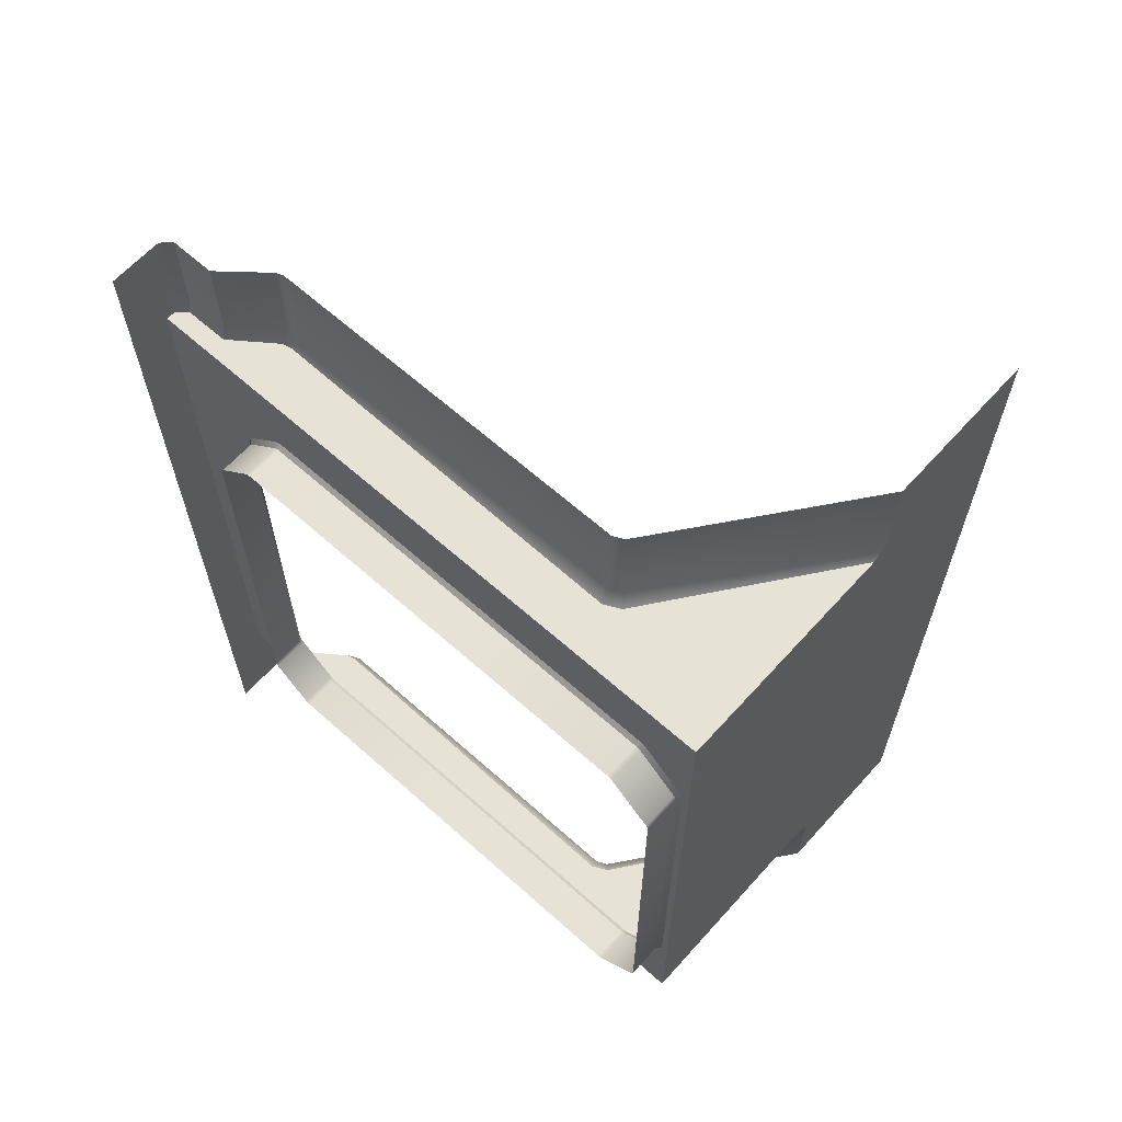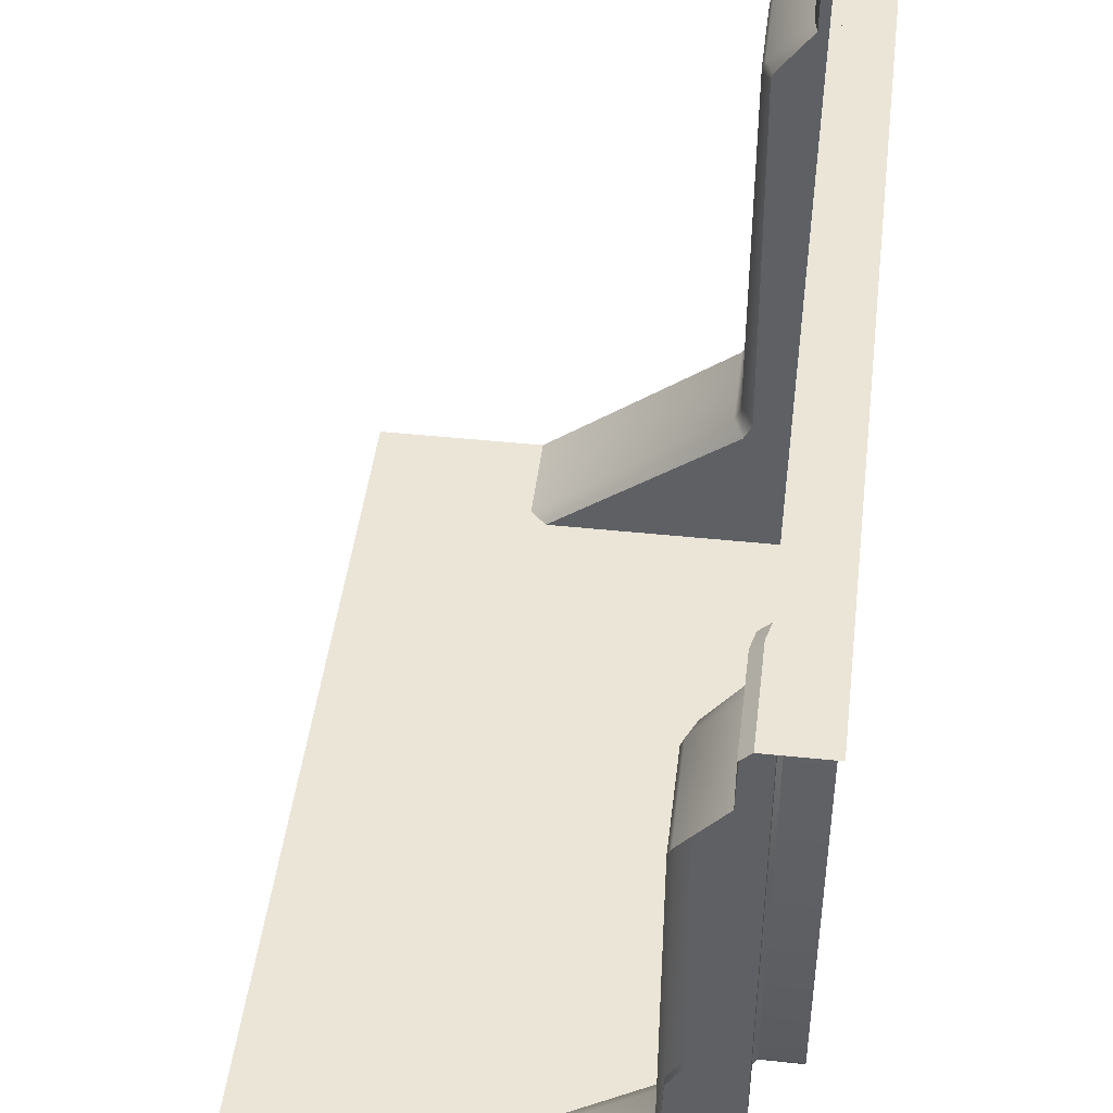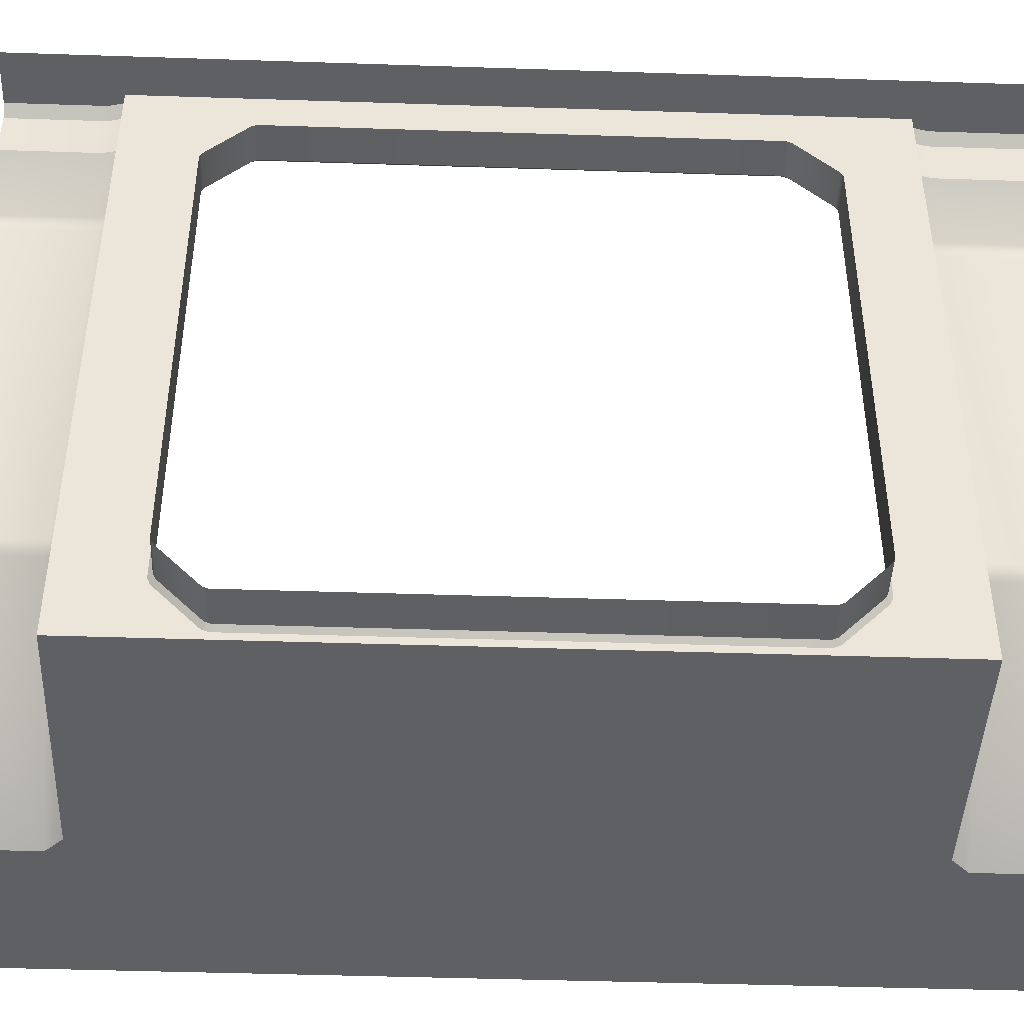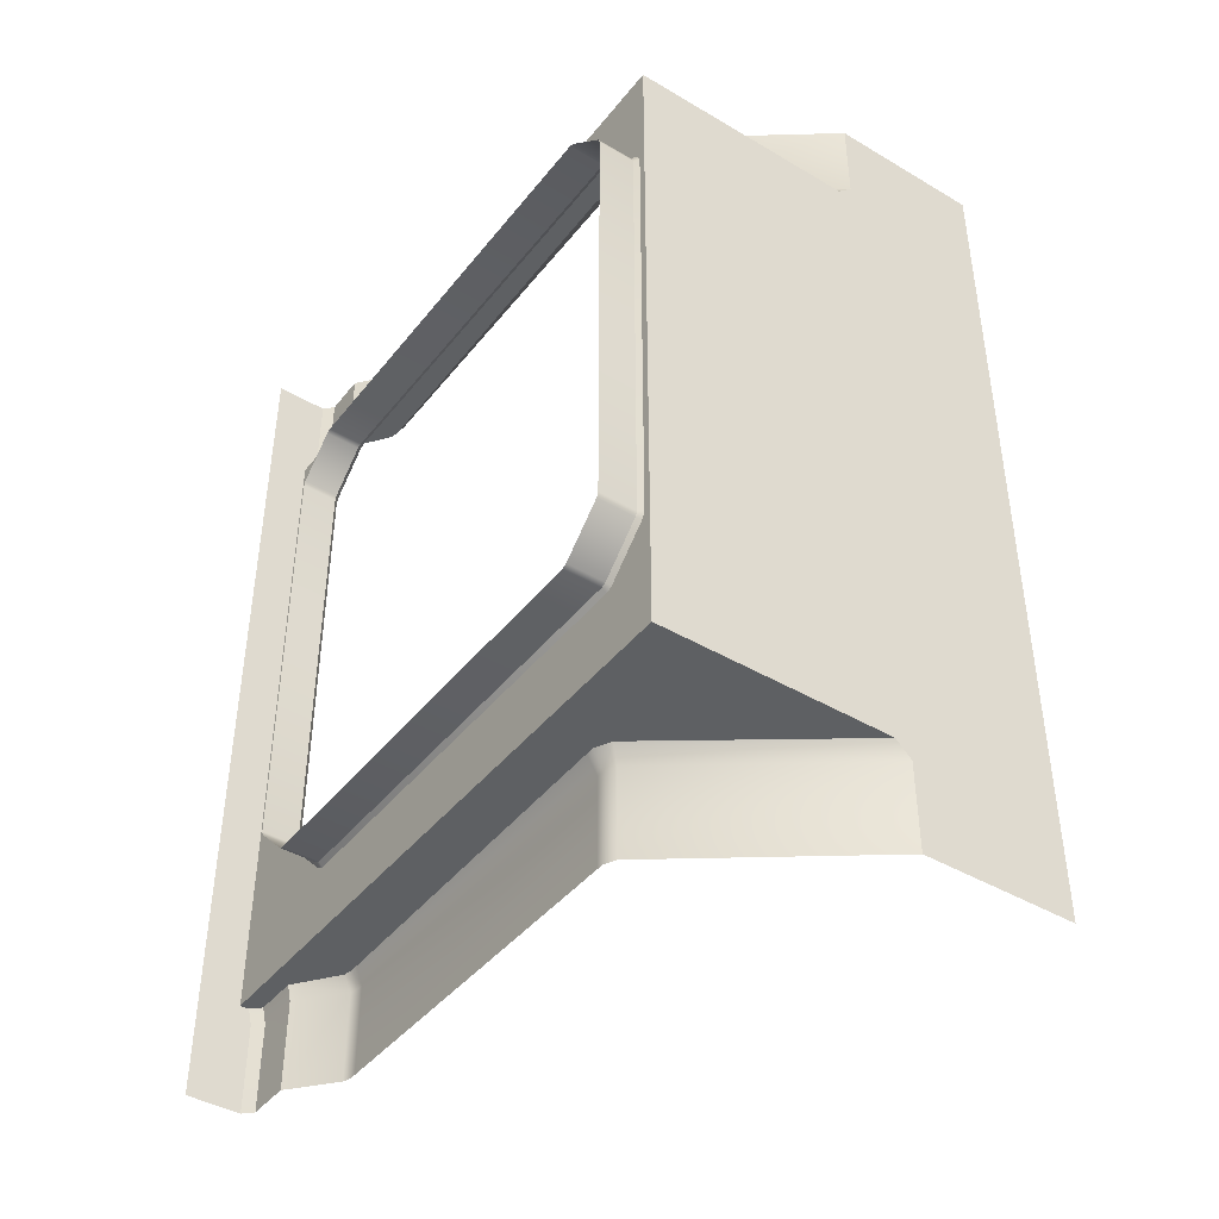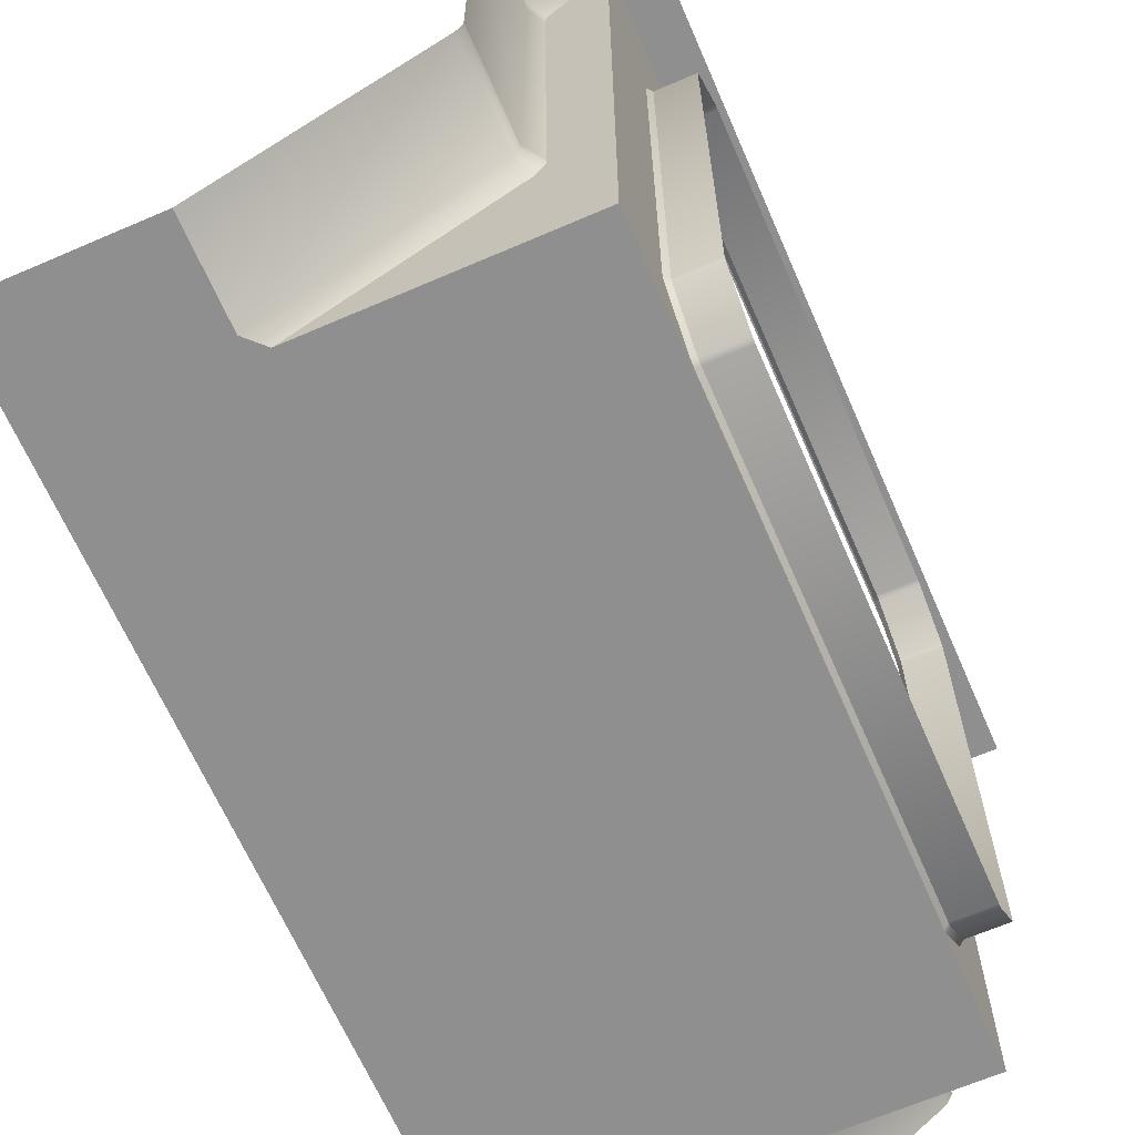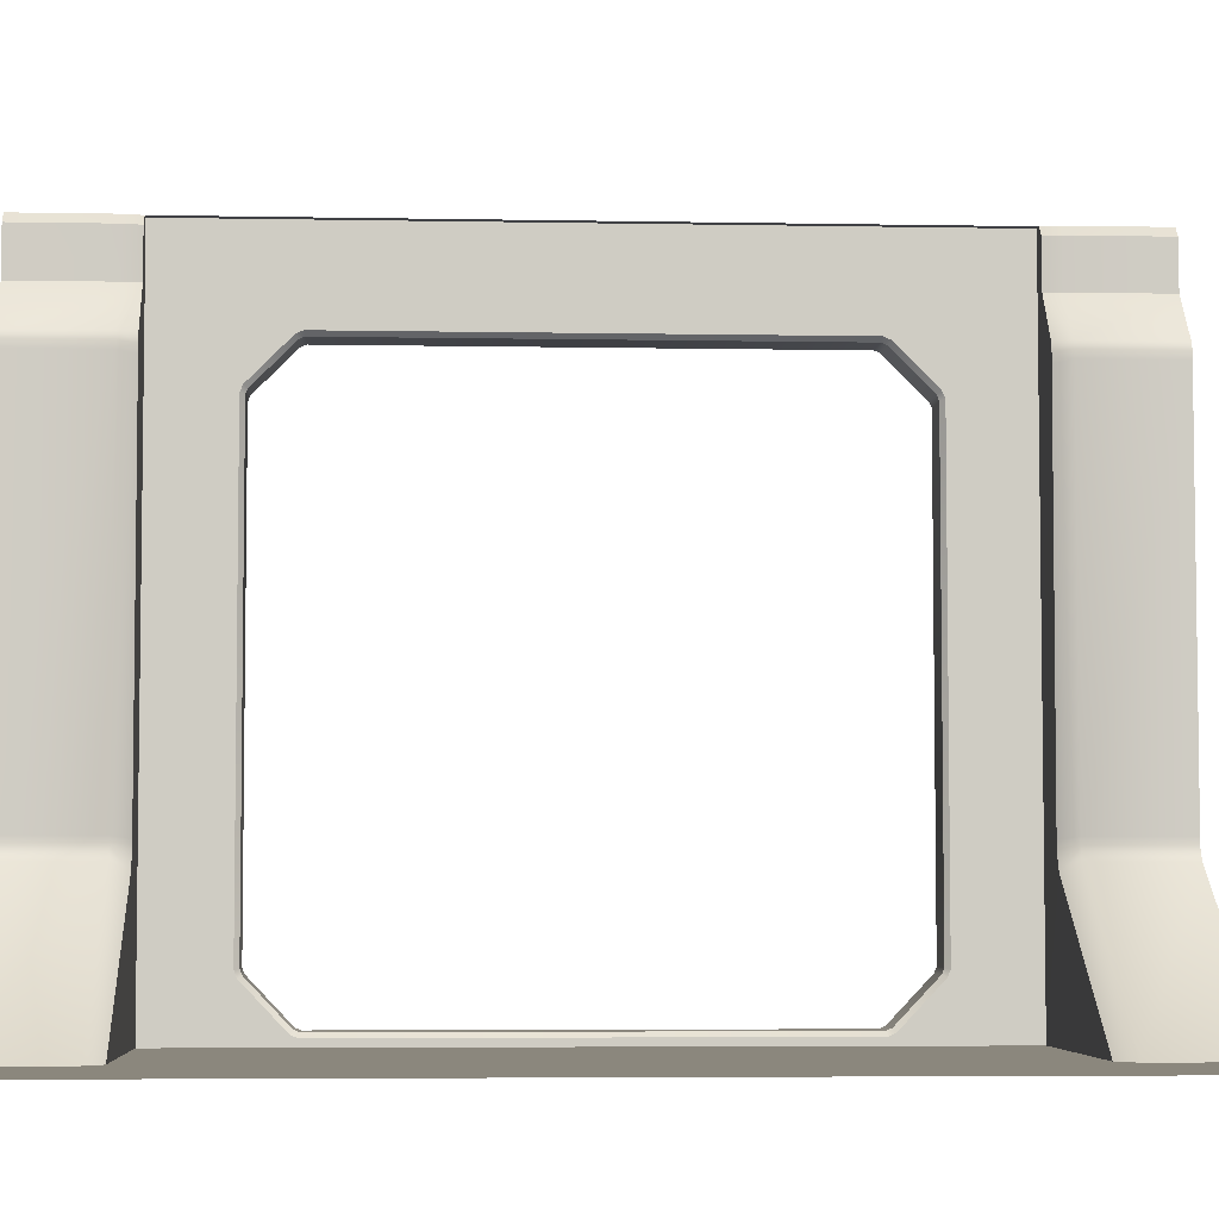
<metadata>
{"format":"obj","ext":"obj","renderer":"f3d","projection":"perspective","resolution":1024,"background":"white","views":[{"elev":63.5,"azim":-48.0,"up":"+Z"},{"elev":45.8,"azim":-173.1,"up":"+Y"},{"elev":-44.4,"azim":-92.2,"up":"+Y"},{"elev":-42.4,"azim":-35.2,"up":"+Z"},{"elev":-65.4,"azim":-156.5,"up":"+Y"},{"elev":-5.0,"azim":86.5,"up":"+Y"}]}
</metadata>
<code>
g default
v -56.21 58.17 152.9
v 29.98 -1e-06 159.9
v -55.74 236.8 159.9
v -71.91 275.8 159.9
v -73.44 256 152.9
v -81.72 280 152.9
v -83.59 222.1 117.8
v -83.59 5.96 100.8
v -83.59 26.21 118.7
v -99.99 222.1 117.8
v -99.99 240 98.57
v -99.99 5.96 100.8
v -99.99 26.21 118.7
v -59.79 65.34 152.9
v -54.44 233.6 159.9
v -83.59 239.1 100.8
v -83.59 240 98.57
v -83.59 23.94 117.8
v -99.99 239.1 100.8
v -99.99 5.007 98.59
v -99.99 23.94 117.8
v 99.99 -4e-06 200
v -81.72 223.2 119.4
v -81.72 4.391 101.9
v -81.72 25.85 120.6
v -83.59 219.9 118.7
v -81.72 240.7 101.9
v -81.72 241.9 98.95
v -83.59 5.007 98.59
v -81.72 22.91 119.4
v -71.91 275.8 200
v -54.44 66.65 200
v 29.98 -1e-06 200
v -55.74 236.8 200
v -71.91 256 200
v -52.01 61.75 200
v -76.09 280 200
v -54.44 233.6 200
v -52.01 61.75 159.9
v 22.97 -1e-06 152.9
v -59 236.8 152.9
v -73.55 275.8 152.9
v -71.91 256 159.9
v -54.44 66.65 159.9
v -76.09 280 159.9
v -58.15 232.9 152.9
v -77.8 280 152.9
v -99.99 280 200
v -81.72 3.132 98.98
v -81.72 4e-06 152.9
v -52.01 61.75 -159.9
v 29.98 -1e-06 -159.9
v -54.44 233.6 -159.9
v -54.44 66.65 -159.9
v -71.91 256 -159.9
v -55.74 236.8 -159.9
v -71.91 275.8 -159.9
v -83.59 239.1 -100.8
v -83.59 222.1 -117.8
v -99.99 222.1 -117.8
v -99.99 239.1 -100.8
v -83.59 23.94 -117.8
v -83.59 5.96 -100.8
v -99.99 5.96 -100.8
v -99.99 23.94 -117.8
v -83.59 26.21 -118.7
v -99.99 26.21 -118.7
v -99.99 219.9 -118.7
v -54.44 66.65 -200
v -52.01 61.75 -200
v -76.09 280 -159.9
v -55.74 236.8 -200
v -54.44 233.6 -200
v -83.59 240 -98.57
v -99.99 240 -98.57
v -83.59 5.007 -98.59
v -99.99 5.007 -98.59
v 22.97 -1e-06 -152.9
v -71.91 256 -200
v -81.72 240.7 -101.9
v -81.72 223.2 -119.4
v -81.72 22.91 -119.4
v -81.72 4.391 -101.9
v -81.72 220.2 -120.6
v -81.72 25.85 -120.6
v -81.72 3.132 -98.98
v -81.72 241.9 -98.95
v -56.21 58.17 -152.9
v -59.79 65.34 -152.9
v -58.15 232.9 -152.9
v -59 236.8 -152.9
v -73.44 256 -152.9
v -77.8 280 -152.9
v -81.72 280 -152.9
v -73.55 275.8 -152.9
v 29.98 -1e-06 -200
v -71.91 275.8 -200
v -76.09 280 -200
v -81.72 4e-06 -152.9
v -99.99 280 -200
v 99.99 -4e-06 -200
v -54.44 230.2 159.9
v -54.44 70.09 200
v -59.75 69.13 152.9
v -54.44 230.2 -159.9
v -59.75 69.13 -152.9
v -54.44 230.2 -200
v -54.44 70.09 159.9
v -54.44 230.2 200
v -58.19 229.1 152.9
v -54.44 70.09 -159.9
v -58.19 229.1 -152.9
v -54.44 70.09 -200
v -83.59 219.9 -118.7
v -81.72 220.3 -152.9
v -99.99 219.9 118.7
v -81.72 220.2 120.6
v -81.72 220.3 152.9
v -77.8 280 152.9
v -81.72 280 152.9
v -81.72 280 -152.9
v -77.8 280 -152.9
g A_Doorway_Wide_2x4
f 39 36 33 2
f 102 38 109 103
f 102 15 38
f 43 35 34 3
f 31 35 43 4
f 42 5 6 47
f 16 7 10 19
f 18 8 12 21
f 36 39 44 32
f 45 37 31 4
f 34 38 15 3
f 7 26 116 10
f 16 19 11 17
f 8 29 20 12
f 9 18 21 13
f 16 27 23 7
f 18 30 24 8
f 7 23 117 26
f 17 28 27 16
f 8 24 49 29
f 9 25 30 18
f 2 40 1 39
f 44 14 104 108
f 3 41 5 43
f 44 39 1 14
f 47 6 45
f 46 41 3 15
f 43 5 42 4
f 30 25 50
f 49 24 50
f 50 24 30
f 45 4 42 47
f 6 118 117 23
f 6 23 27
f 6 27 28
f 48 37 45 6
f 1 40 50
f 14 1 50
f 20 29 76 77
f 6 94 100 48
f 52 96 70 51
f 105 107 73 53
f 56 72 79 55
f 55 79 97 57
f 95 93 94 92
f 61 60 59 58
f 65 64 63 62
f 54 51 70 69
f 97 98 71 57
f 56 53 73 72
f 60 68 114 59
f 75 61 58 74
f 64 77 76 63
f 67 65 62 66
f 58 59 81 80
f 62 63 83 82
f 76 29 49 86
f 59 114 84 81
f 74 58 80 87
f 63 76 86 83
f 66 62 82 85
f 52 51 88 78
f 54 111 106 89
f 56 55 92 91
f 54 89 88 51
f 93 71 94
f 90 53 56 91
f 57 95 92 55
f 28 17 74 87
f 99 85 82
f 86 99 83
f 82 83 99
f 71 93 95 57
f 84 115 94 81
f 94 80 81
f 94 87 80
f 71 98 100 94
f 99 78 88
f 99 88 89
f 86 49 50 99
f 74 17 11 75
f 28 87 94 6
f 103 32 44 108
f 46 15 102 110
f 54 69 113 111
f 105 53 90 112
f 103 108 102
f 110 102 108 104
f 104 50 118 110
f 111 113 107 105
f 111 105 112 106
f 115 99 106 112
f 99 50 40 78
f 68 67 66 114
f 66 85 84 114
f 84 85 99 115
f 91 92 115 90
f 115 112 90
f 26 9 13 116
f 25 9 26 117
f 50 25 117 118
f 41 46 118 5
f 46 110 118
f 104 14 50
f 52 2 22 101
f 99 89 106
f 94 115 92
f 5 118 6
f 101 96 52
f 2 33 22
f 78 40 2 52
f 120 121 122 119

</code>
